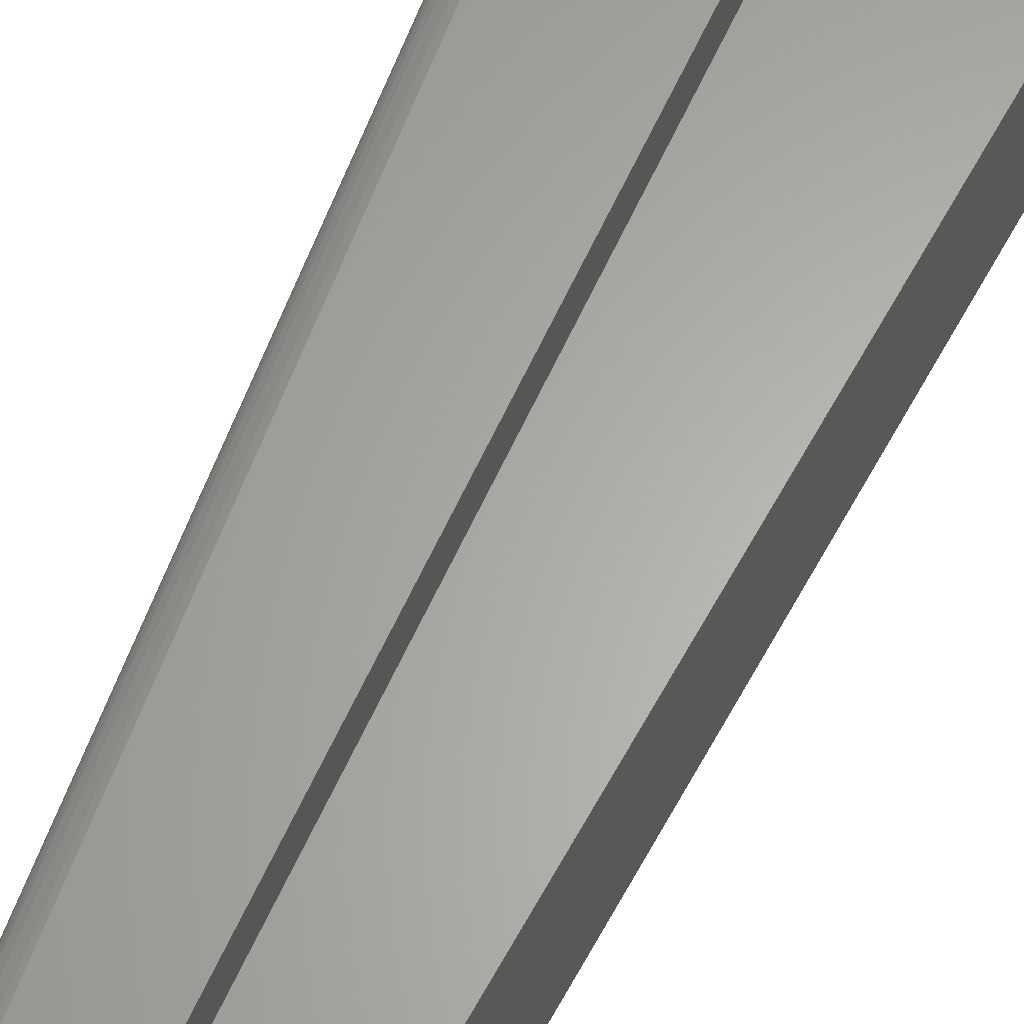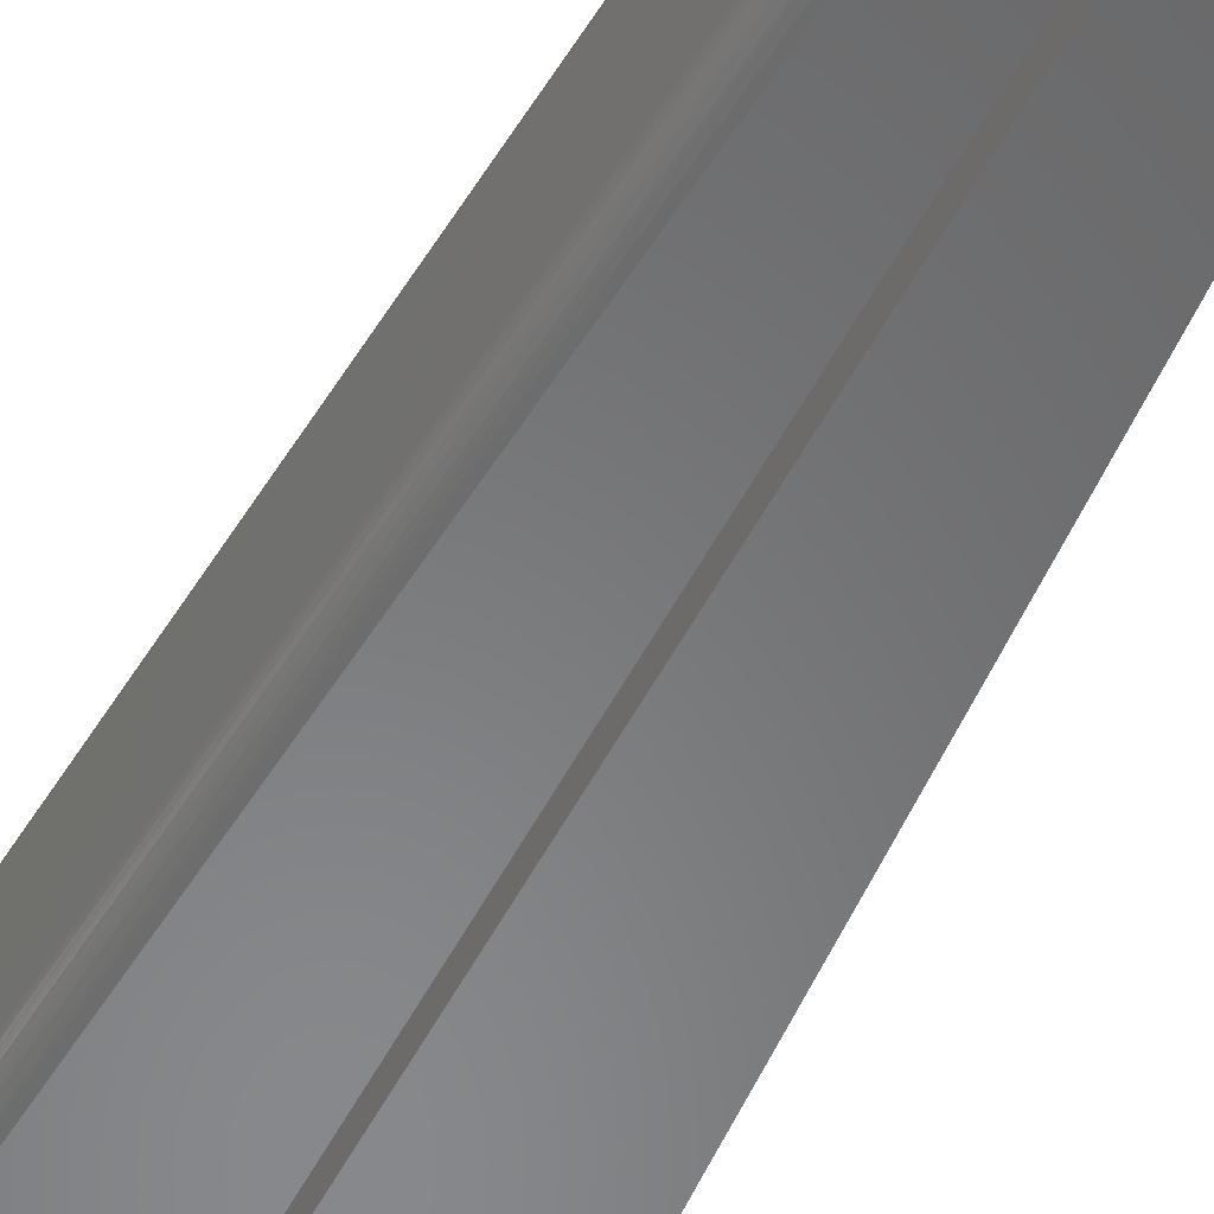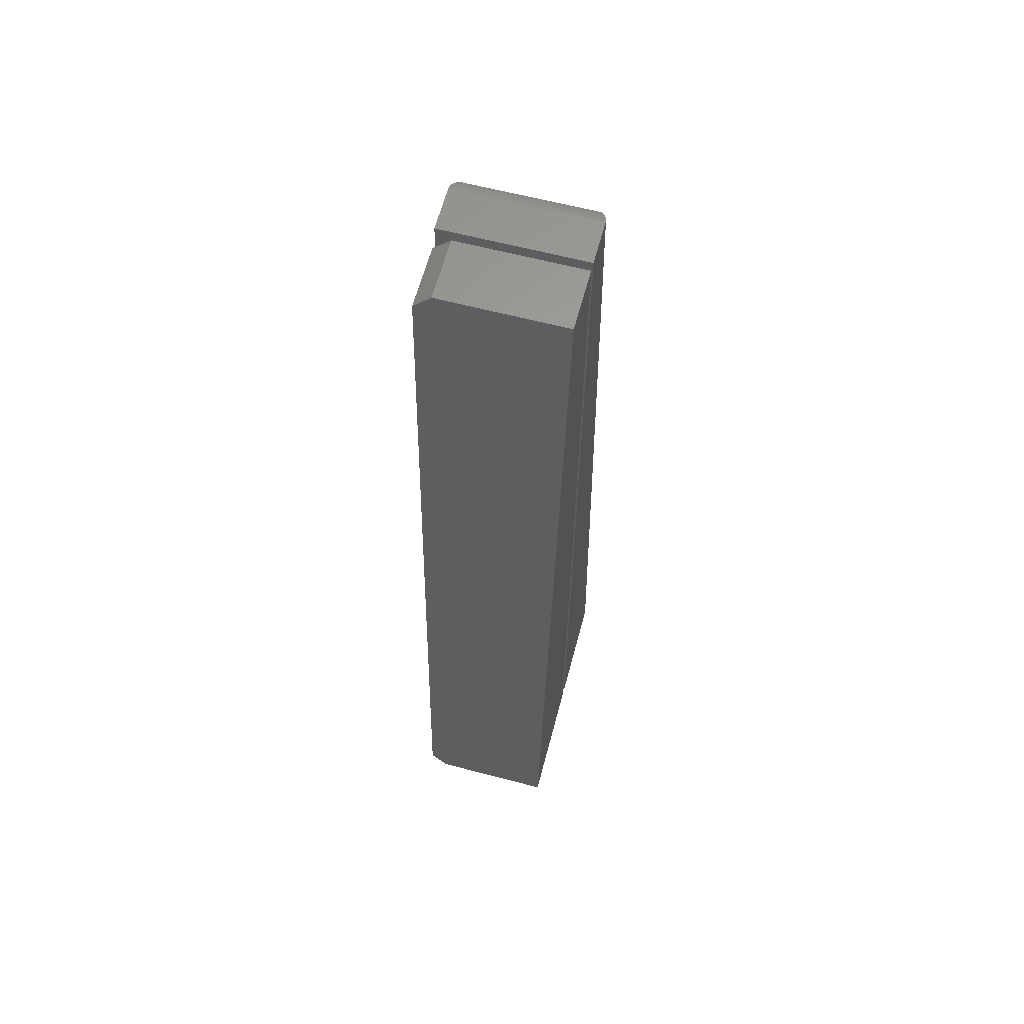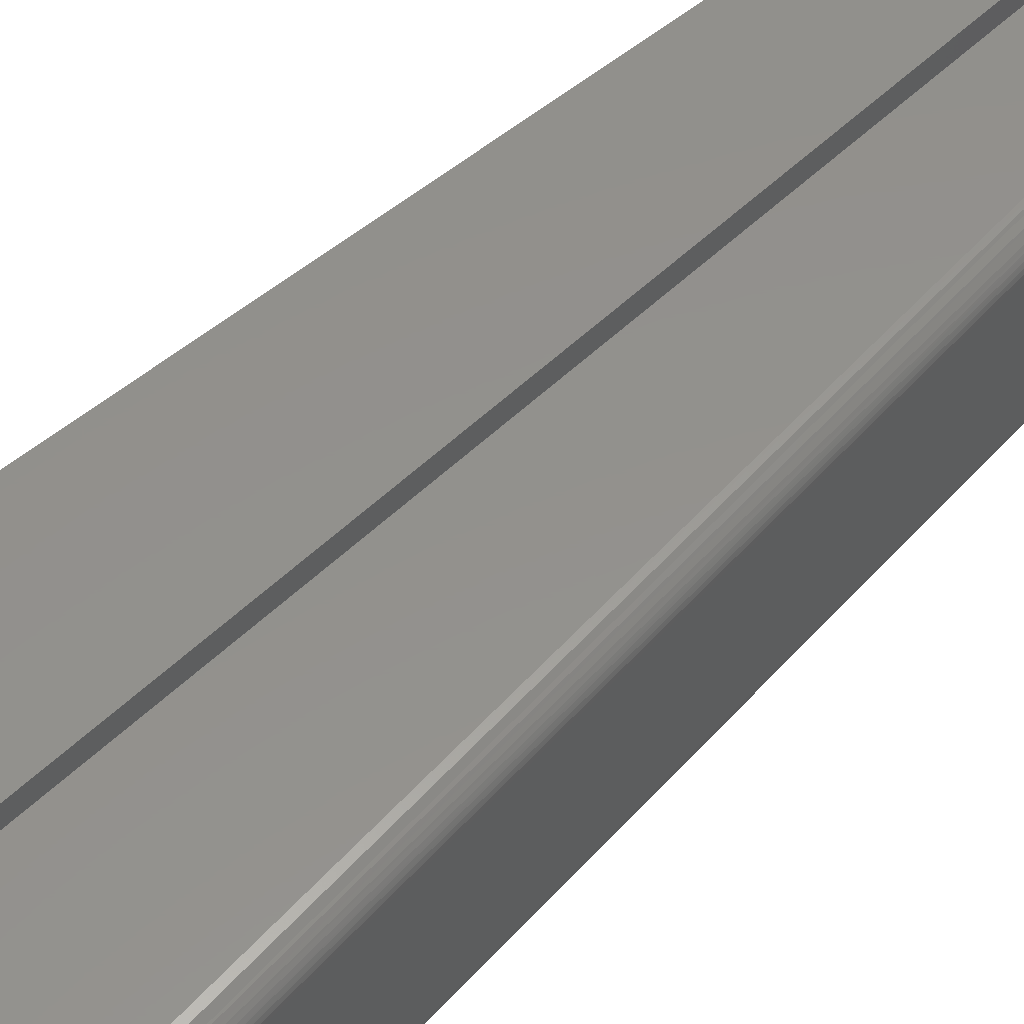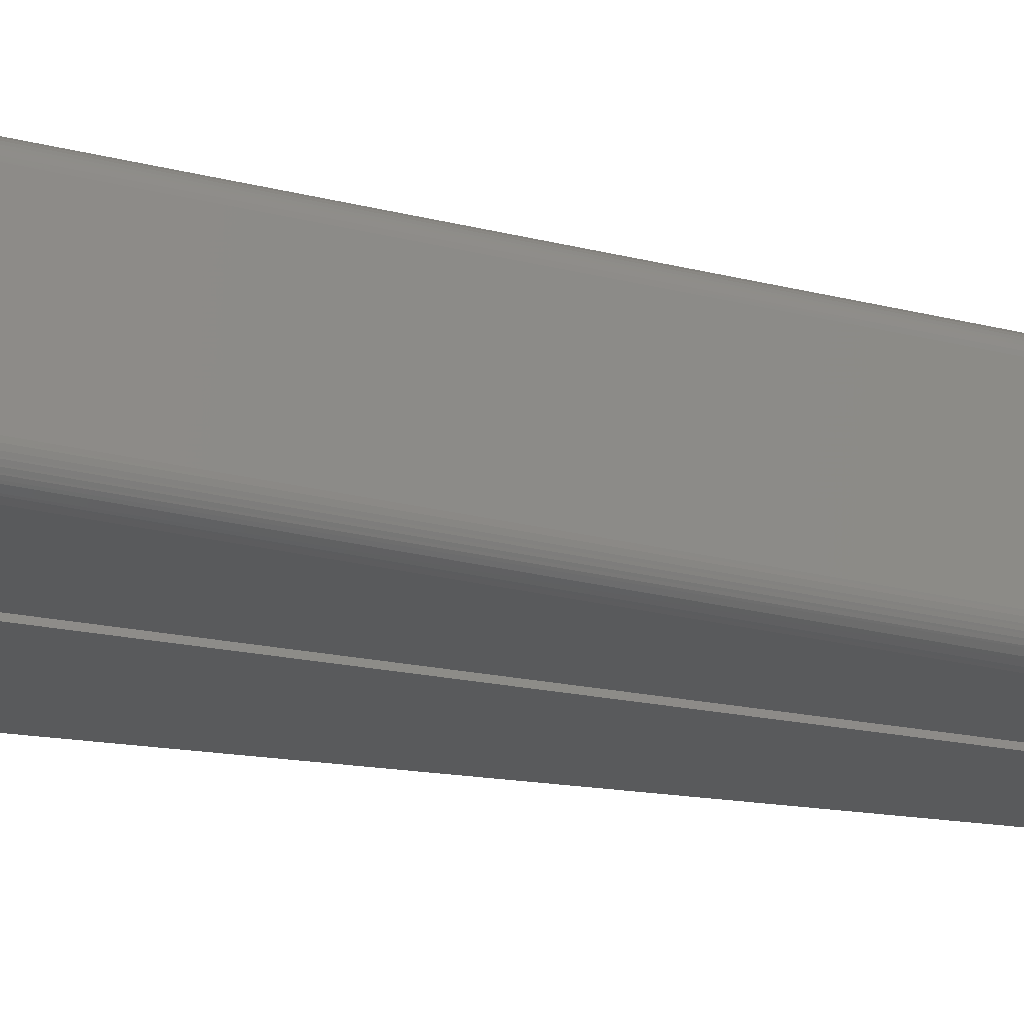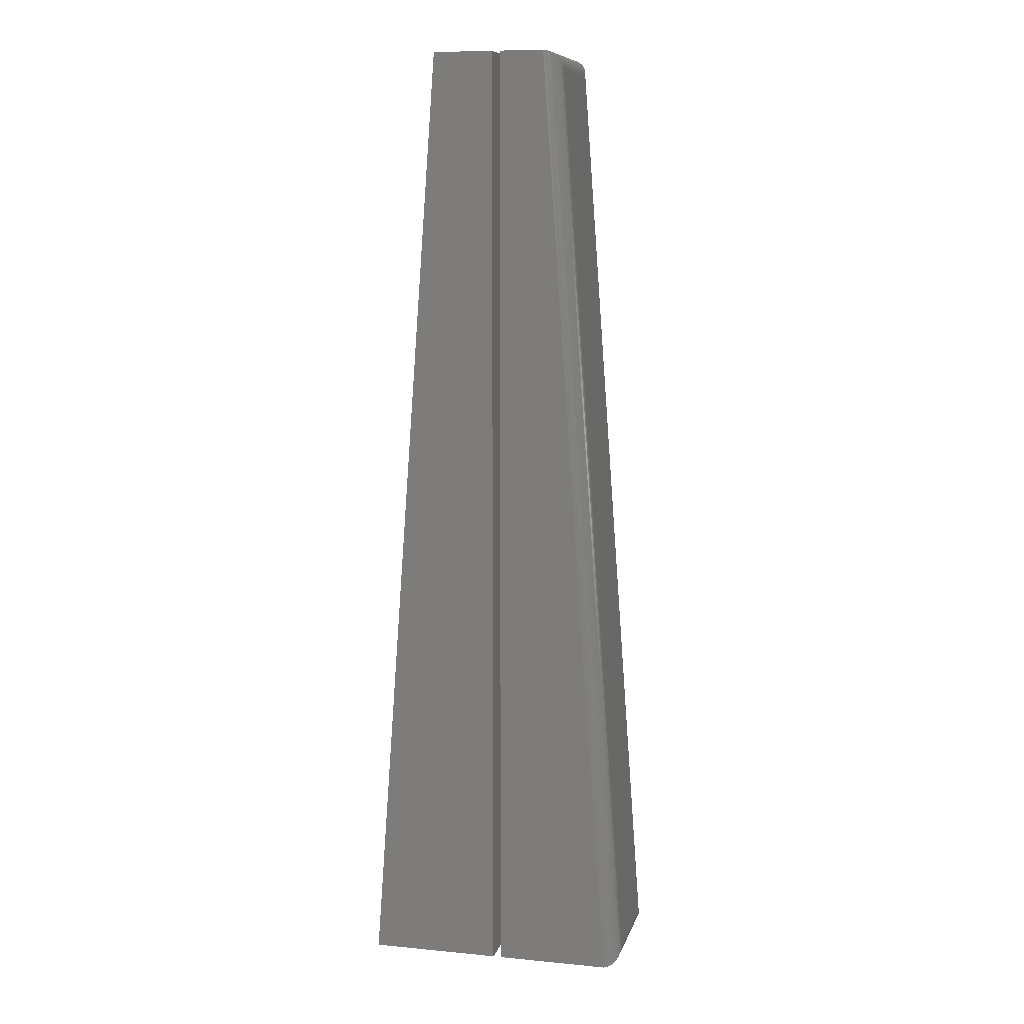
<metadata>
{"format":"stl","ext":"stl","renderer":"f3d","projection":"perspective","resolution":1024,"background":"white","views":[{"elev":63.1,"azim":-155.3,"up":"+Z"},{"elev":-54.8,"azim":152.7,"up":"+Z"},{"elev":62.5,"azim":-75.1,"up":"+Y"},{"elev":54.8,"azim":45.0,"up":"+Z"},{"elev":-23.9,"azim":71.3,"up":"+Z"},{"elev":9.4,"azim":14.0,"up":"+Y"}]}
</metadata>
<code>
# stl→obj: 56 verts, 104 faces
v -0.03067 0.007812 0
v -0.0001645 0.4219 0
v 0.02755 0.007812 0
v 0.02755 0.4219 0
v 0.0004112 0.4297 0.0625
v 0.0004112 0.4297 0.007812
v -0.03125 0 0.0625
v -0.03125 0 0.007812
v 0.02755 0 0.0625
v 0.02755 0 0.007812
v 0.02755 0.4297 0.0625
v 0.02755 0.4297 0.007812
v 0.0004112 0 0.007812
v 0.0004112 0 0.0625
v 0.03125 0.4297 0.0625
v 0.03125 0 0.0625
v 0.05113 0.4297 0.0625
v 0.05839 0 0.0625
v 0.08222 2.776e-17 0.0625
v 0.08164 0 -1.735e-18
v 0.05839 0 0
v 0.05055 0.4297 0
v 0.03125 0 0
v 0.03125 0.4297 0
v 0.08943 0.008387 0.05469
v 0.08943 0.008387 0.007812
v 0.05892 0.4224 0.05469
v 0.05892 0.4224 0.007812
v 0.08942 0.007138 0.006571
v 0.05874 0.4236 0.006624
v 0.08438 0.0004969 0.0003152
v 0.05437 0.429 0.0009605
v 0.08657 0.001751 0.001406
v 0.05637 0.4277 0.002422
v 0.08748 0.002625 0.00221
v 0.0572 0.4268 0.003349
v 0.08824 0.00363 0.003157
v 0.05787 0.4258 0.004375
v 0.08882 0.004737 0.004218
v 0.05839 0.4248 0.005475
v 0.08922 0.005916 0.005365
v 0.05221 0.4296 0.0001749
v 0.05874 0.4236 0.05587
v 0.05637 0.4277 0.06008
v 0.0572 0.4268 0.05915
v 0.05787 0.4258 0.05812
v 0.05839 0.4248 0.05702
v 0.05221 0.4296 0.06233
v 0.05437 0.429 0.06154
v 0.08942 0.007142 0.05593
v 0.08922 0.005916 0.05714
v 0.08882 0.004737 0.05828
v 0.08748 0.002625 0.06029
v 0.08657 0.001751 0.06109
v 0.08824 0.00363 0.05934
v 0.08438 0.0004969 0.06218
f 1 2 3
f 3 2 4
f 2 5 6
f 5 2 7
f 7 2 1
f 7 1 8
f 3 9 10
f 9 3 11
f 11 3 4
f 11 4 12
f 12 6 11
f 11 6 5
f 12 4 6
f 6 4 2
f 13 8 1
f 13 1 3
f 13 3 10
f 13 10 14
f 14 10 9
f 8 13 7
f 7 13 14
f 5 7 11
f 11 7 14
f 11 14 9
f 15 16 17
f 17 16 18
f 17 18 19
f 20 21 22
f 22 21 23
f 22 23 24
f 22 24 17
f 17 24 15
f 25 26 27
f 27 26 28
f 21 20 18
f 18 20 19
f 28 29 30
f 28 26 29
f 31 32 33
f 33 32 34
f 33 34 35
f 34 36 35
f 35 36 37
f 37 36 38
f 37 38 39
f 38 40 39
f 39 40 41
f 41 40 30
f 41 30 29
f 20 22 31
f 31 22 42
f 31 42 32
f 27 30 43
f 27 28 30
f 32 44 34
f 44 45 34
f 34 45 36
f 45 46 36
f 36 46 38
f 46 47 38
f 38 47 40
f 47 43 40
f 40 43 30
f 22 17 42
f 42 17 48
f 42 48 32
f 32 48 49
f 32 49 44
f 25 43 50
f 25 27 43
f 43 47 50
f 50 47 51
f 51 47 46
f 51 46 52
f 52 46 45
f 53 44 49
f 53 49 54
f 54 49 48
f 44 53 45
f 45 53 55
f 45 55 52
f 17 19 48
f 48 19 56
f 48 56 54
f 26 50 29
f 26 25 50
f 50 51 29
f 29 51 41
f 51 52 41
f 41 52 39
f 52 55 39
f 39 55 37
f 55 53 37
f 37 53 35
f 53 54 35
f 35 54 33
f 54 56 33
f 19 20 56
f 56 20 31
f 56 31 33
f 15 24 16
f 16 24 23
f 23 21 16
f 16 21 18

</code>
